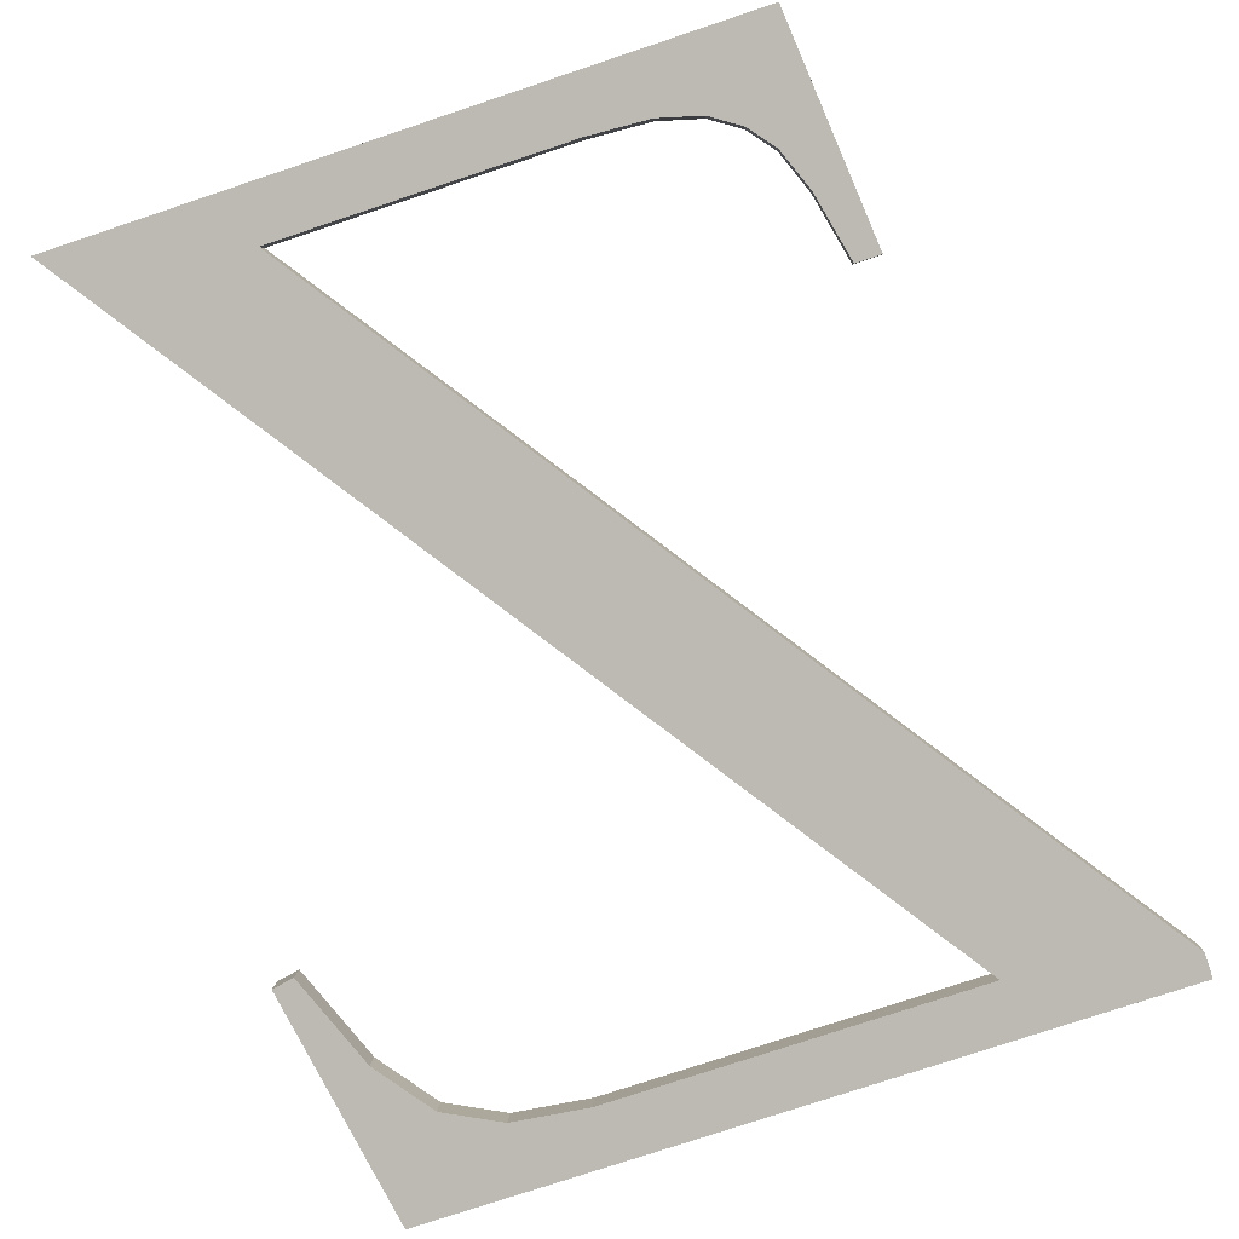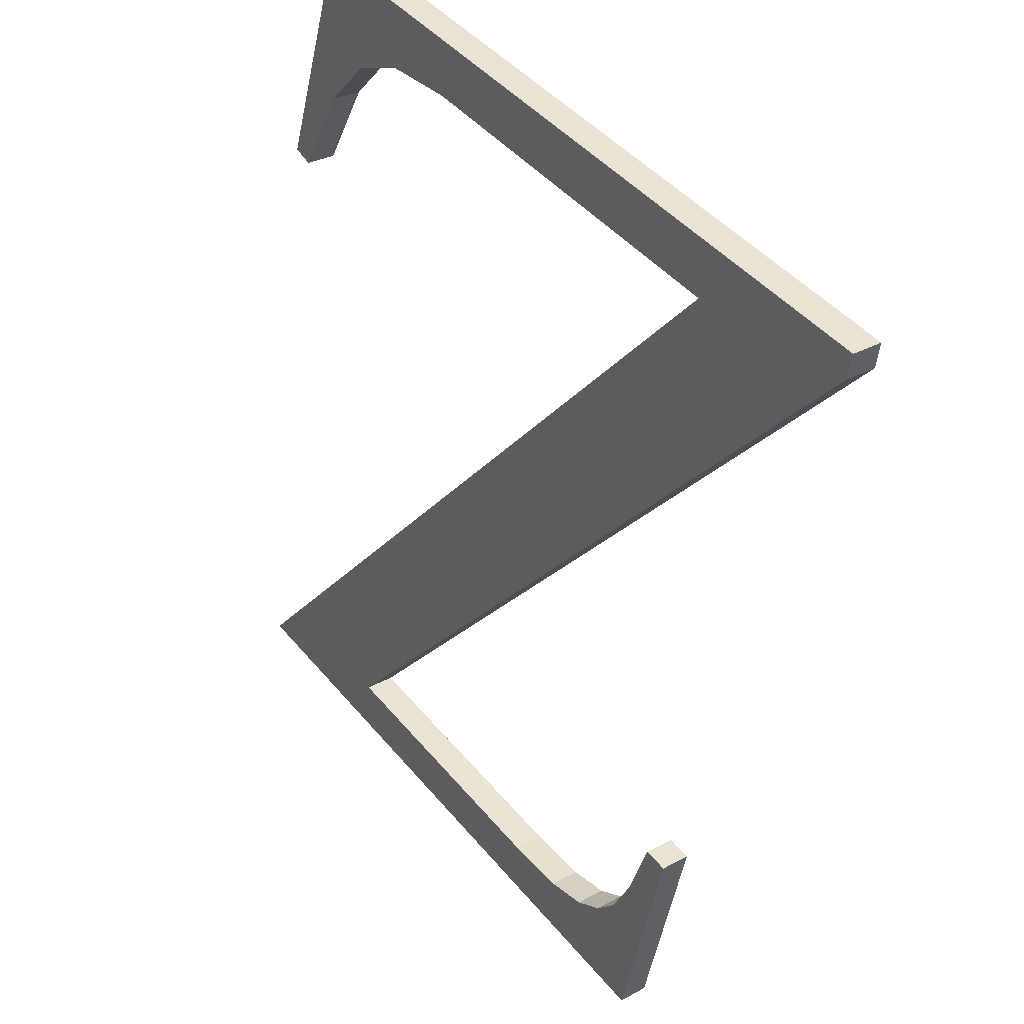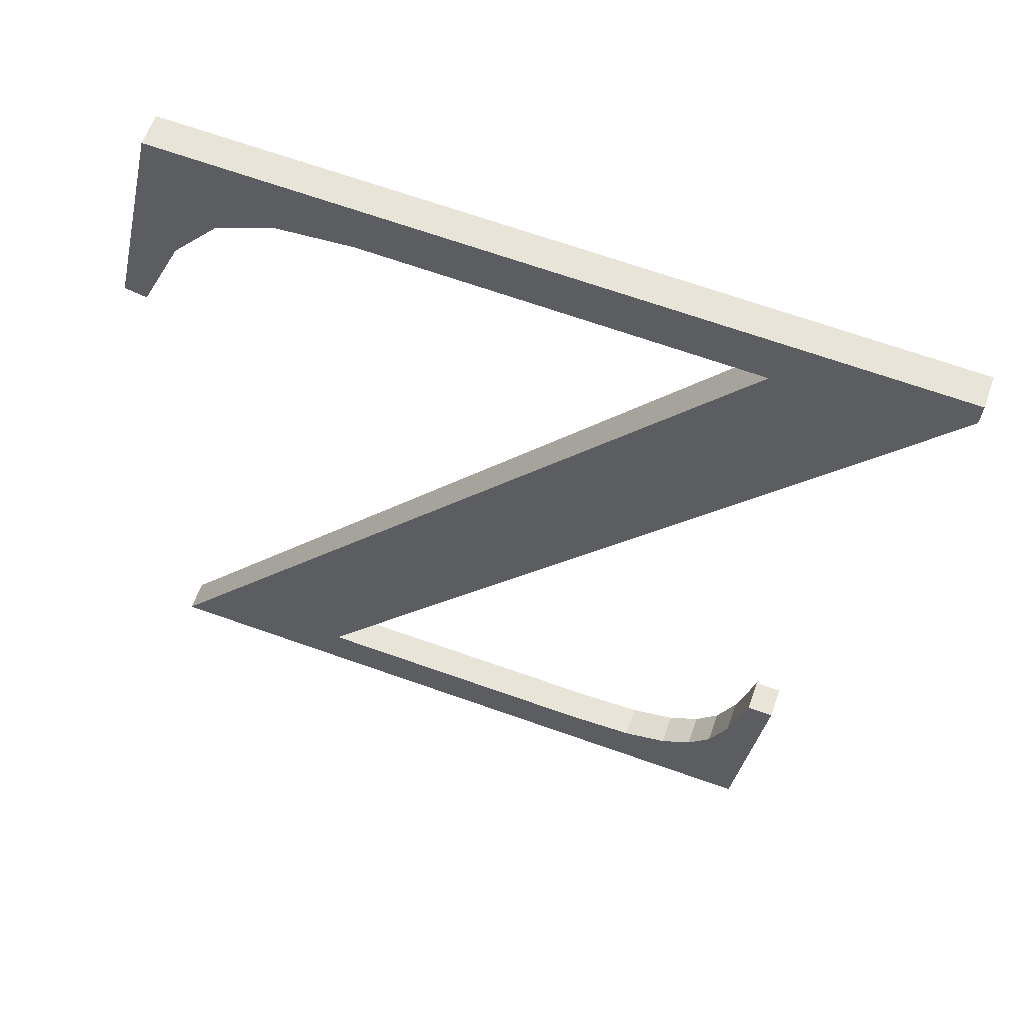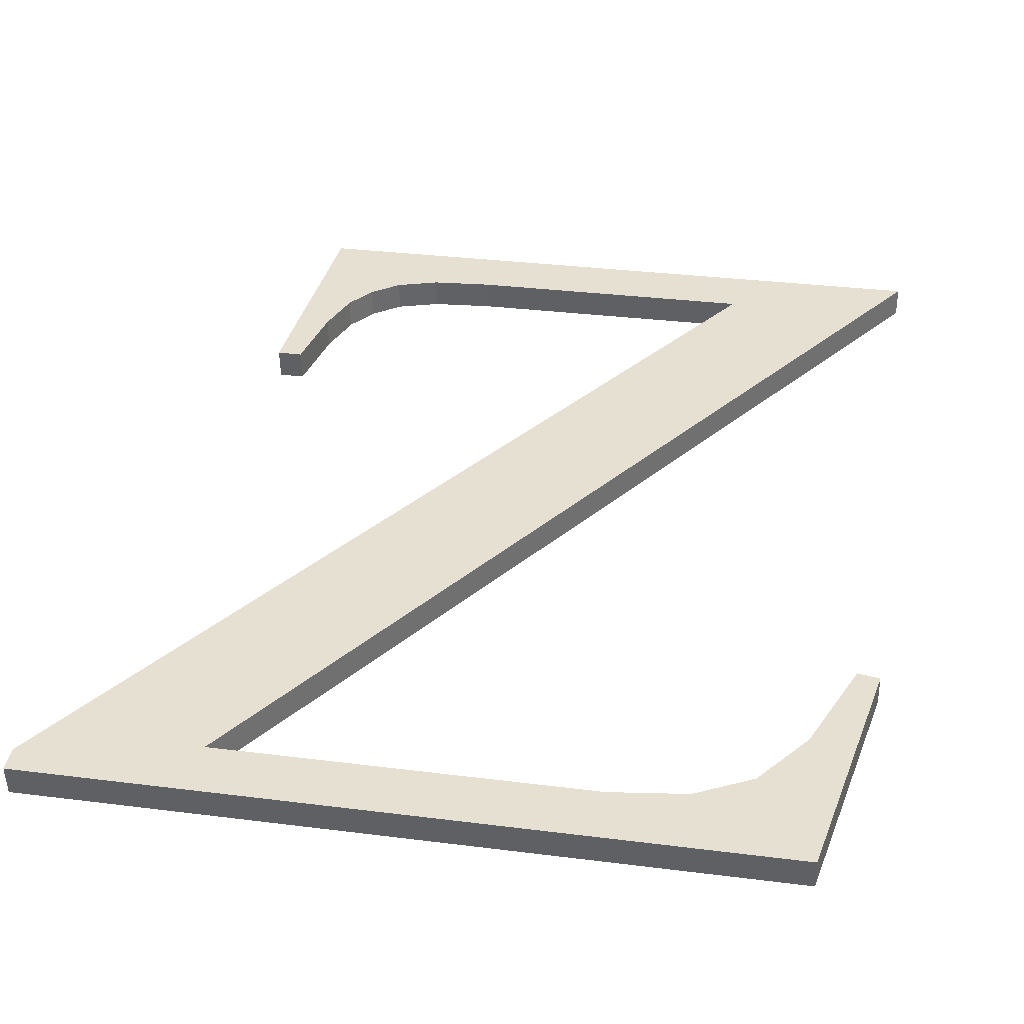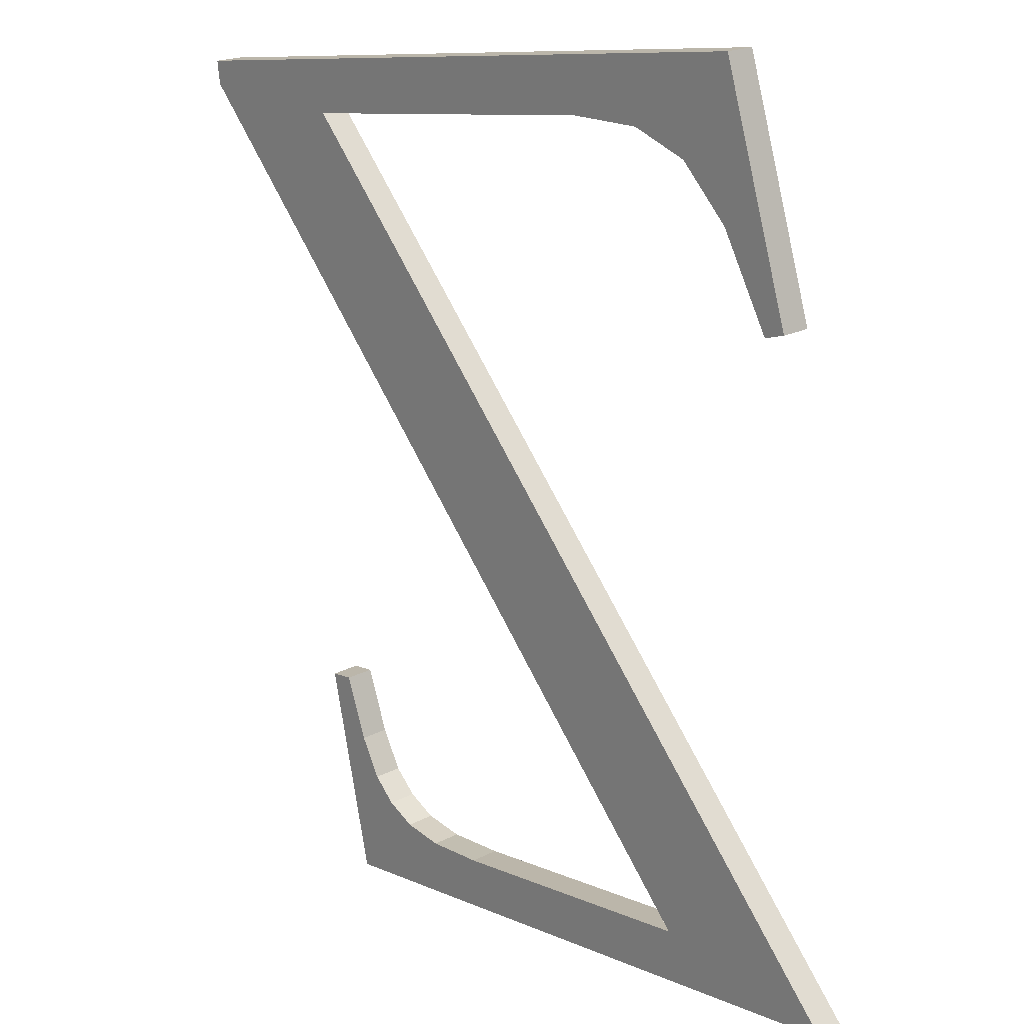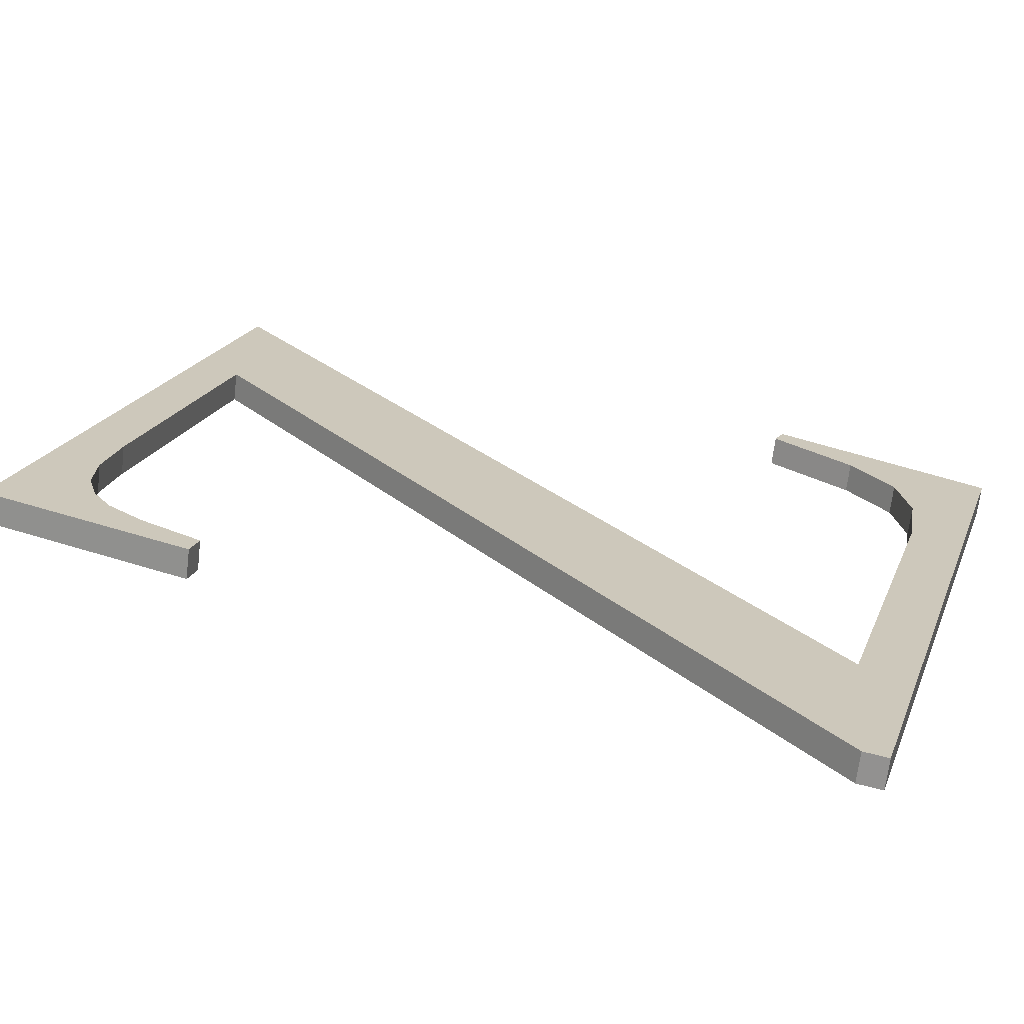
<metadata>
{"format":"obj","ext":"obj","renderer":"f3d","projection":"perspective","resolution":1024,"background":"white","views":[{"elev":-77.5,"azim":-161.6,"up":"+Y"},{"elev":44.1,"azim":-126.5,"up":"+Z"},{"elev":68.0,"azim":-160.5,"up":"+Z"},{"elev":31.9,"azim":10.1,"up":"+Y"},{"elev":10.2,"azim":47.7,"up":"+Z"},{"elev":19.3,"azim":-72.9,"up":"+Y"}]}
</metadata>
<code>
o instance_23/Z/ID751#ID751
v -0.5597 -0.000822 0.2023
v -0.5595 -0.00134 0.2064
v -0.56 -0.00134 0.2064
v -0.5593 -0.001183 0.2051
v -0.559 -0.001086 0.2044
v -0.5586 -0.001026 0.2039
v -0.5581 -0.000982 0.2035
v -0.5573 -0.000955 0.2033
v -0.5474 -0.000822 0.2023
v -0.5561 -0.000946 0.2033
v -0.5508 -0.000946 0.2033
v -0.5615 -0.002893 0.2188
v -0.5615 -0.002837 0.2183
v -0.5583 -0.002768 0.2178
v -0.5479 -0.002893 0.2188
v -0.5515 -0.002768 0.2178
v -0.5501 -0.002746 0.2176
v -0.5491 -0.002682 0.2171
v -0.5483 -0.002553 0.2161
v -0.5476 -0.002336 0.2143
v -0.5472 -0.002345 0.2144
v -0.5474 -0.000822 0.2023
v -0.5583 -0.00221 0.2179
v -0.5583 -0.002768 0.2178
v -0.5474 -0.000265 0.2023
v -0.5583 -0.00221 0.2179
v -0.5515 -0.002768 0.2178
v -0.5583 -0.002768 0.2178
v -0.5515 -0.00221 0.2179
v -0.5515 -0.00221 0.2179
v -0.5501 -0.002746 0.2176
v -0.5515 -0.002768 0.2178
v -0.5501 -0.002189 0.2177
v -0.5501 -0.002189 0.2177
v -0.5491 -0.002682 0.2171
v -0.5501 -0.002746 0.2176
v -0.5491 -0.002125 0.2172
v -0.5483 -0.001995 0.2161
v -0.5491 -0.002682 0.2171
v -0.5491 -0.002125 0.2172
v -0.5483 -0.002553 0.2161
v -0.5476 -0.001778 0.2144
v -0.5483 -0.002553 0.2161
v -0.5483 -0.001995 0.2161
v -0.5476 -0.002336 0.2143
v -0.5476 -0.001778 0.2144
v -0.5472 -0.002345 0.2144
v -0.5476 -0.002336 0.2143
v -0.5472 -0.001787 0.2145
v -0.5472 -0.002345 0.2144
v -0.5479 -0.002335 0.2189
v -0.5479 -0.002893 0.2188
v -0.5472 -0.001787 0.2145
v -0.5479 -0.002335 0.2189
v -0.5615 -0.002893 0.2188
v -0.5479 -0.002893 0.2188
v -0.5615 -0.002335 0.2189
v -0.5615 -0.002279 0.2184
v -0.5615 -0.002893 0.2188
v -0.5615 -0.002335 0.2189
v -0.5615 -0.002837 0.2183
v -0.5508 -0.000388 0.2033
v -0.5615 -0.002837 0.2183
v -0.5615 -0.002279 0.2184
v -0.5508 -0.000946 0.2033
v -0.5508 -0.000388 0.2033
v -0.5561 -0.000946 0.2033
v -0.5508 -0.000946 0.2033
v -0.5561 -0.000388 0.2033
v -0.5561 -0.000388 0.2033
v -0.5573 -0.000955 0.2033
v -0.5561 -0.000946 0.2033
v -0.5573 -0.000397 0.2034
v -0.5573 -0.000397 0.2034
v -0.5581 -0.000982 0.2035
v -0.5573 -0.000955 0.2033
v -0.5581 -0.000424 0.2036
v -0.5581 -0.000424 0.2036
v -0.5586 -0.001026 0.2039
v -0.5581 -0.000982 0.2035
v -0.5586 -0.000468 0.204
v -0.5586 -0.001026 0.2039
v -0.559 -0.000528 0.2044
v -0.559 -0.001086 0.2044
v -0.5586 -0.000468 0.204
v -0.559 -0.001086 0.2044
v -0.5593 -0.000626 0.2052
v -0.5593 -0.001183 0.2051
v -0.559 -0.000528 0.2044
v -0.5593 -0.001183 0.2051
v -0.5595 -0.000782 0.2065
v -0.5595 -0.00134 0.2064
v -0.5593 -0.000626 0.2052
v -0.5595 -0.000782 0.2065
v -0.56 -0.00134 0.2064
v -0.5595 -0.00134 0.2064
v -0.56 -0.000782 0.2065
v -0.5597 -0.000265 0.2023
v -0.56 -0.00134 0.2064
v -0.56 -0.000782 0.2065
v -0.5597 -0.000822 0.2023
v -0.5597 -0.000265 0.2023
v -0.5474 -0.000822 0.2023
v -0.5597 -0.000822 0.2023
v -0.5474 -0.000265 0.2023
v -0.5583 -0.00221 0.2179
v -0.5508 -0.000388 0.2033
v -0.5615 -0.002279 0.2184
v -0.5474 -0.000265 0.2023
v -0.5595 -0.000782 0.2065
v -0.5597 -0.000265 0.2023
v -0.56 -0.000782 0.2065
v -0.5593 -0.000626 0.2052
v -0.559 -0.000528 0.2044
v -0.5586 -0.000468 0.204
v -0.5581 -0.000424 0.2036
v -0.5573 -0.000397 0.2034
v -0.5561 -0.000388 0.2033
v -0.5479 -0.002335 0.2189
v -0.5615 -0.002335 0.2189
v -0.5515 -0.00221 0.2179
v -0.5501 -0.002189 0.2177
v -0.5491 -0.002125 0.2172
v -0.5483 -0.001995 0.2161
v -0.5476 -0.001778 0.2144
v -0.5472 -0.001787 0.2145
f 1 2 3
f 3 2 1
f 2 1 4
f 4 1 2
f 4 1 5
f 5 1 4
f 5 1 6
f 6 1 5
f 6 1 7
f 7 1 6
f 7 1 8
f 8 1 7
f 8 1 9
f 9 1 8
f 8 9 10
f 10 9 8
f 10 9 11
f 11 9 10
f 11 12 13
f 13 12 11
f 12 11 14
f 14 11 12
f 14 11 9
f 9 11 14
f 14 15 12
f 12 15 14
f 15 14 16
f 16 14 15
f 15 16 17
f 17 16 15
f 15 17 18
f 18 17 15
f 15 18 19
f 19 18 15
f 15 19 20
f 20 19 15
f 15 20 21
f 21 20 15
f 22 23 24
f 24 23 22
f 23 22 25
f 25 22 23
f 26 27 28
f 28 27 26
f 27 26 29
f 29 26 27
f 30 31 32
f 32 31 30
f 31 30 33
f 33 30 31
f 34 35 36
f 36 35 34
f 35 34 37
f 37 34 35
f 38 39 40
f 40 39 38
f 39 38 41
f 41 38 39
f 42 43 44
f 44 43 42
f 43 42 45
f 45 42 43
f 46 47 48
f 48 47 46
f 47 46 49
f 49 46 47
f 50 51 52
f 52 51 50
f 51 50 53
f 53 50 51
f 54 55 56
f 56 55 54
f 55 54 57
f 57 54 55
f 58 59 60
f 60 59 58
f 59 58 61
f 61 58 59
f 62 63 64
f 64 63 62
f 63 62 65
f 65 62 63
f 66 67 68
f 68 67 66
f 67 66 69
f 69 66 67
f 70 71 72
f 72 71 70
f 71 70 73
f 73 70 71
f 74 75 76
f 76 75 74
f 75 74 77
f 77 74 75
f 78 79 80
f 80 79 78
f 79 78 81
f 81 78 79
f 82 83 84
f 84 83 82
f 83 82 85
f 85 82 83
f 86 87 88
f 88 87 86
f 87 86 89
f 89 86 87
f 90 91 92
f 92 91 90
f 91 90 93
f 93 90 91
f 94 95 96
f 96 95 94
f 95 94 97
f 97 94 95
f 98 99 100
f 100 99 98
f 99 98 101
f 101 98 99
f 102 103 104
f 104 103 102
f 103 102 105
f 105 102 103
f 106 107 108
f 108 107 106
f 107 106 109
f 109 106 107
f 110 111 112
f 112 111 110
f 111 110 113
f 113 110 111
f 111 113 114
f 114 113 111
f 111 114 115
f 115 114 111
f 111 115 116
f 116 115 111
f 111 116 117
f 117 116 111
f 111 117 109
f 109 117 111
f 109 117 118
f 118 117 109
f 109 118 107
f 107 118 109
f 119 108 120
f 120 108 119
f 108 119 106
f 106 119 108
f 106 119 121
f 121 119 106
f 121 119 122
f 122 119 121
f 122 119 123
f 123 119 122
f 123 119 124
f 124 119 123
f 124 119 125
f 125 119 124
f 125 119 126
f 126 119 125

</code>
